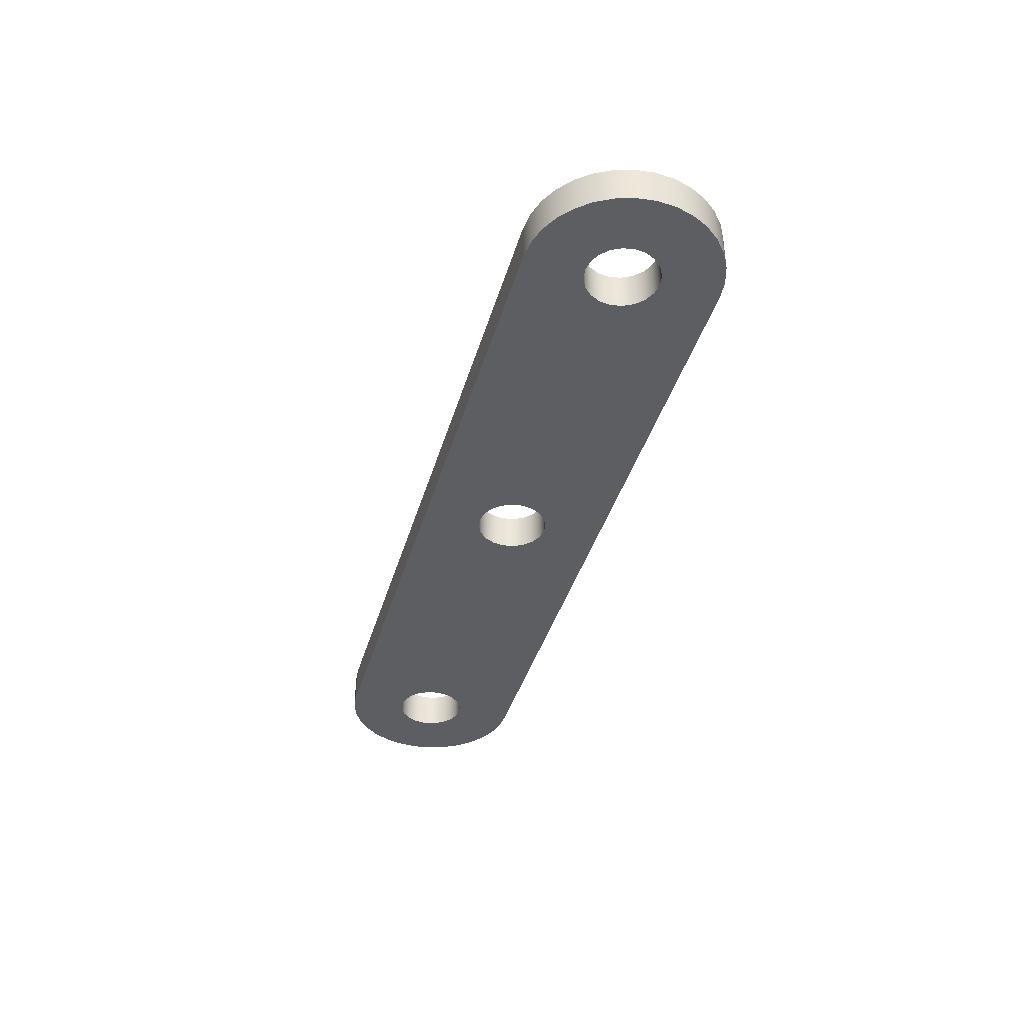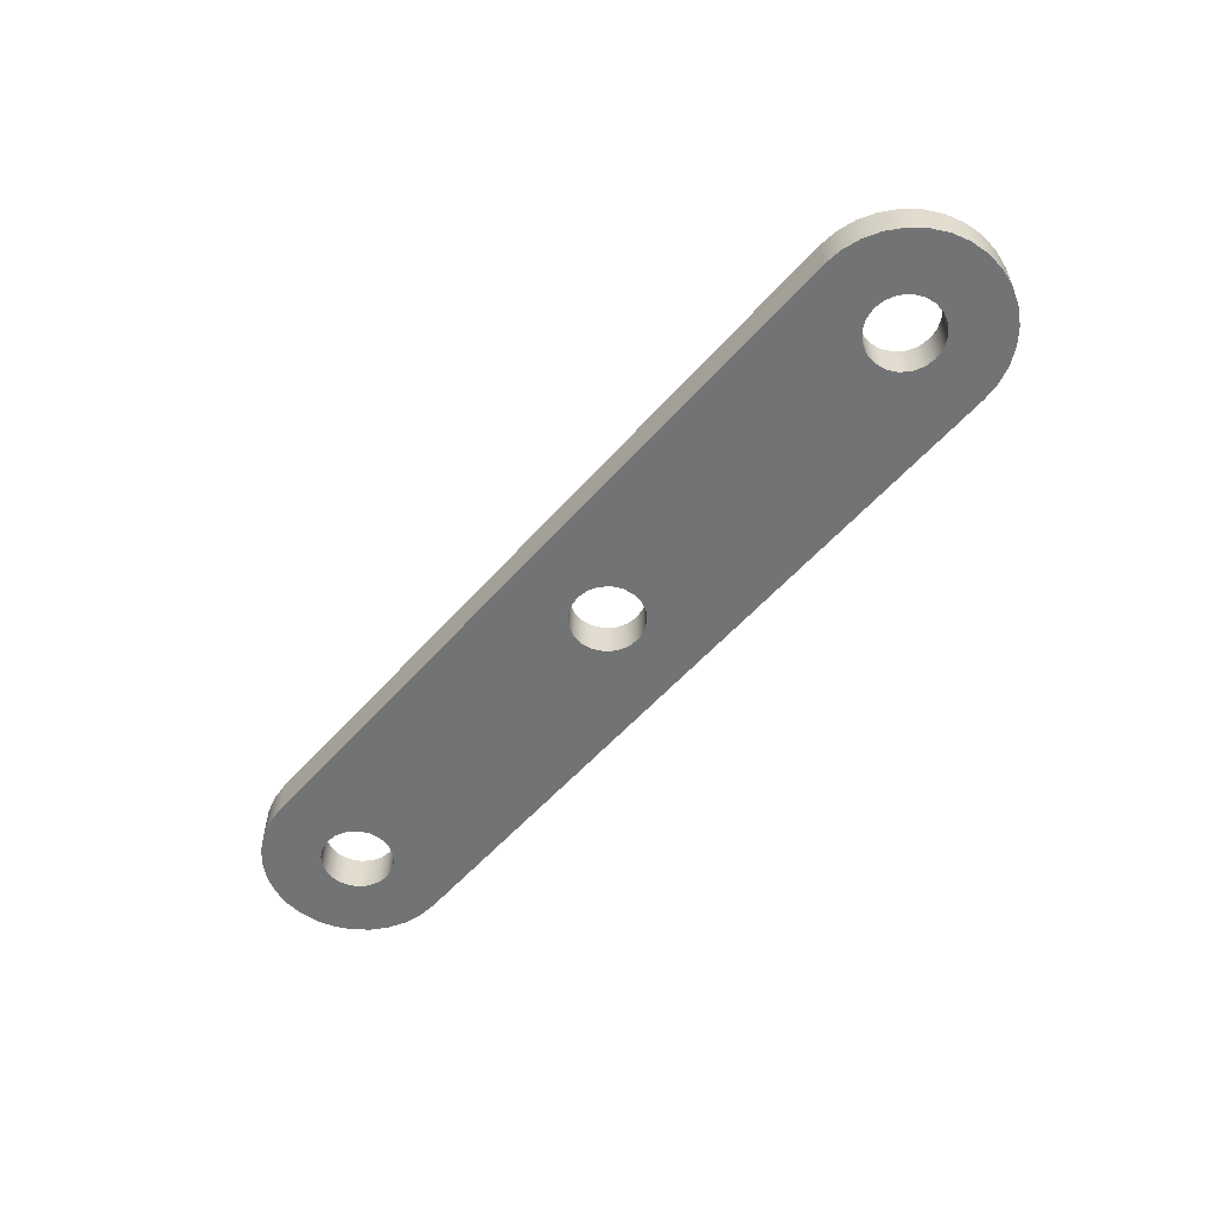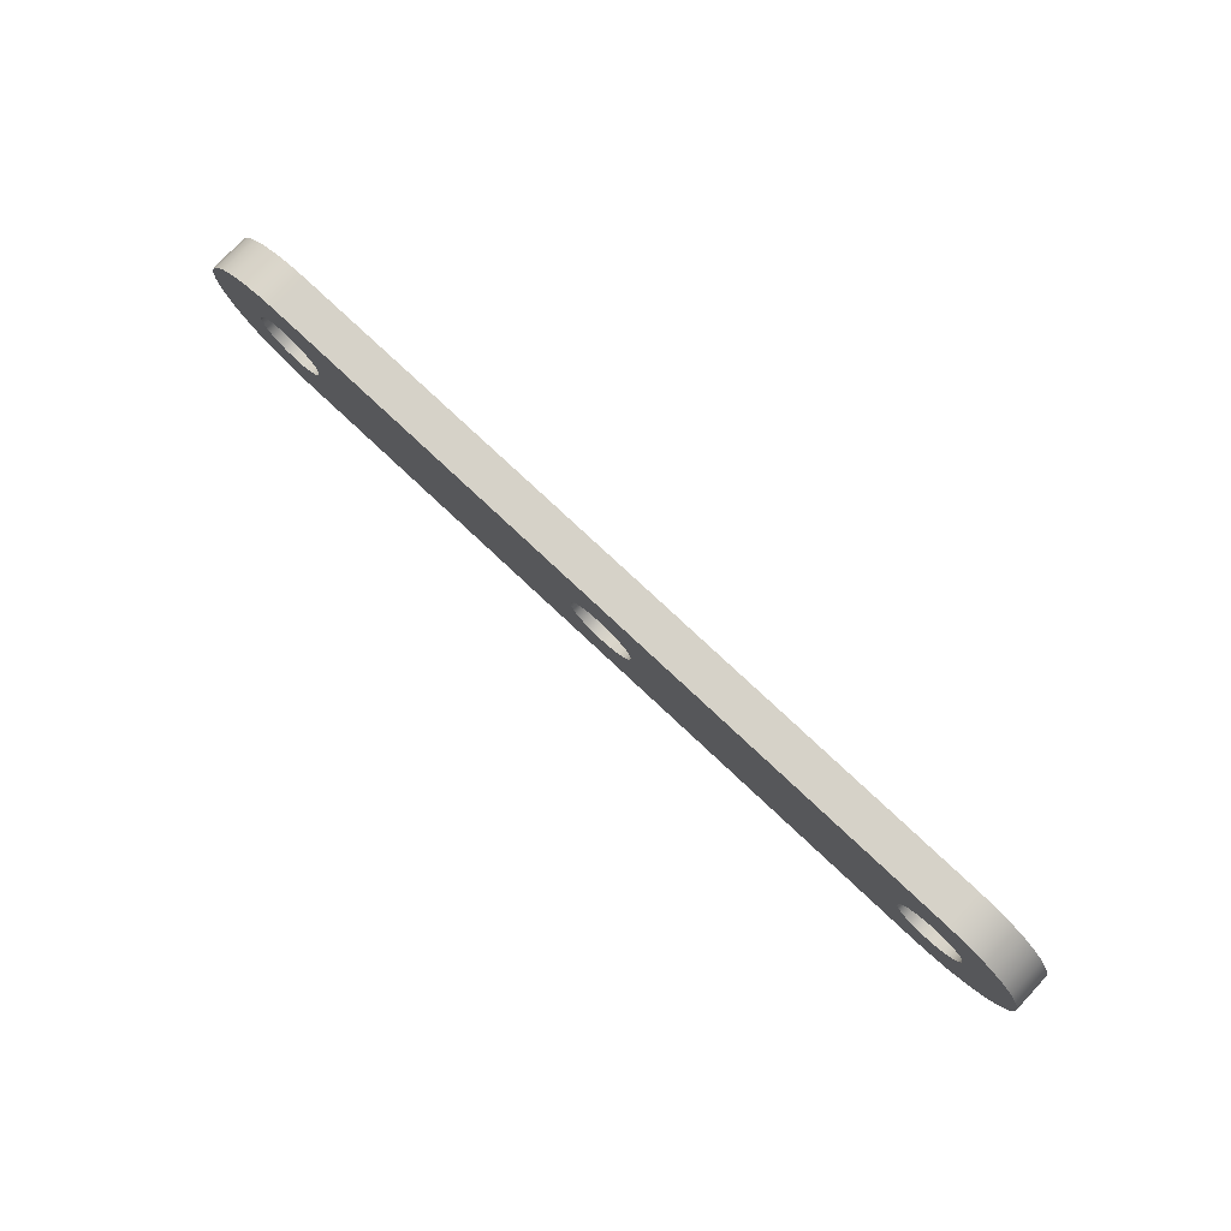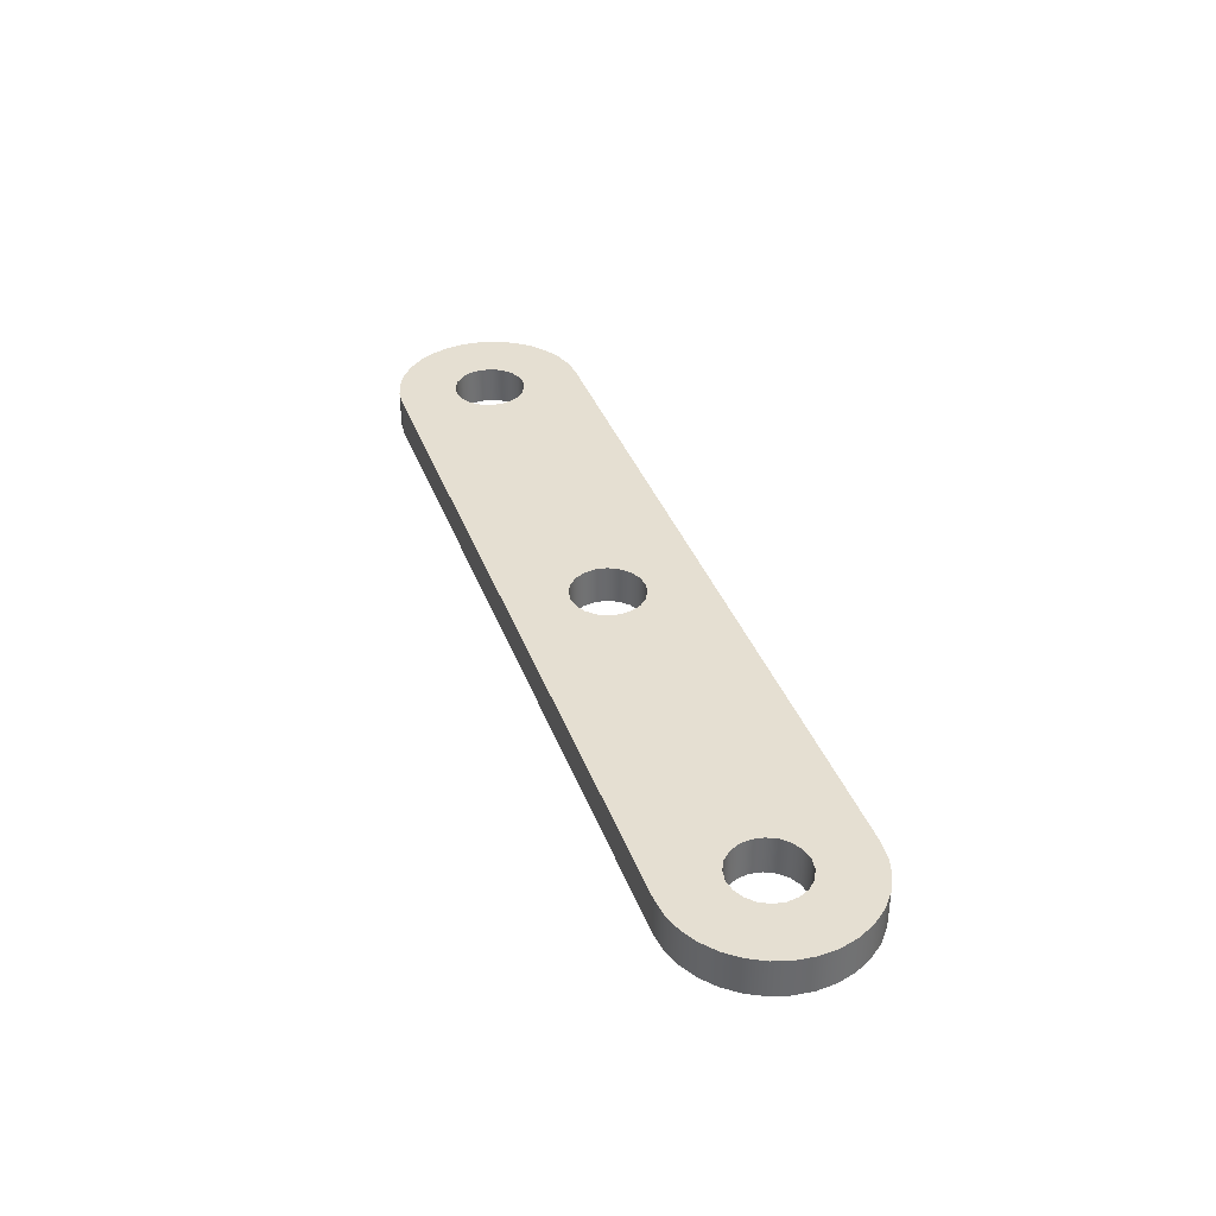
<metadata>
{"format":"obj","ext":"obj","renderer":"f3d","projection":"perspective","resolution":1024,"background":"white","views":[{"elev":-38.9,"azim":-105.5,"up":"+Y"},{"elev":-55.9,"azim":-130.7,"up":"+Y"},{"elev":77.9,"azim":43.1,"up":"+Z"},{"elev":37.3,"azim":-109.1,"up":"+Y"}]}
</metadata>
<code>
v 1.905 0.1 1.163e-17
v 1.91 0.1 0.02936
v 1.923 0.1 0.05584
v 1.944 0.1 0.07686
v 1.971 0.1 0.09035
v 2 0.1 0.095
v 2.029 0.1 0.09035
v 2.056 0.1 0.07686
v 2.077 0.1 0.05584
v 2.09 0.1 0.02936
v 2.095 0.1 0
v 2.09 0.1 -0.02936
v 2.077 0.1 -0.05584
v 2.056 0.1 -0.07686
v 2.029 0.1 -0.09035
v 2 0.1 -0.095
v 1.971 0.1 -0.09035
v 1.944 0.1 -0.07686
v 1.923 0.1 -0.05584
v 1.91 0.1 -0.02936
v 1.905 0 1.163e-17
v 1.91 0 -0.02936
v 1.923 0 -0.05584
v 1.944 0 -0.07686
v 1.971 0 -0.09035
v 2 0 -0.095
v 2.029 0 -0.09035
v 2.056 0 -0.07686
v 2.077 0 -0.05584
v 2.09 0 -0.02936
v 2.095 0 0
v 2.09 0 0.02936
v 2.077 0 0.05584
v 2.056 0 0.07686
v 2.029 0 0.09035
v 2 0 0.095
v 1.971 0 0.09035
v 1.944 0 0.07686
v 1.923 0 0.05584
v 1.91 0 0.02936
v 1.905 0.1 1.163e-17
v 1.905 0 1.163e-17
v 0.905 0 1.163e-17
v 0.9096 0 0.02936
v 0.9231 0 0.05584
v 0.9442 0 0.07686
v 0.9706 0 0.09035
v 1 0 0.095
v 1.029 0 0.09035
v 1.056 0 0.07686
v 1.077 0 0.05584
v 1.09 0 0.02936
v 1.095 0 0
v 1.09 0 -0.02936
v 1.077 0 -0.05584
v 1.056 0 -0.07686
v 1.029 0 -0.09035
v 1 0 -0.095
v 0.9706 0 -0.09035
v 0.9442 0 -0.07686
v 0.9231 0 -0.05584
v 0.9096 0 -0.02936
v -0.095 0 1.163e-17
v -0.09035 0 0.02936
v -0.07686 0 0.05584
v -0.05584 0 0.07686
v -0.02936 0 0.09035
v 5.817e-18 0 0.095
v 0.02936 0 0.09035
v 0.05584 0 0.07686
v 0.07686 0 0.05584
v 0.09035 0 0.02936
v 0.095 0 0
v 0.09035 0 -0.02936
v 0.07686 0 -0.05584
v 0.05584 0 -0.07686
v 0.02936 0 -0.09035
v 5.817e-18 0 -0.095
v -0.02936 0 -0.09035
v -0.05584 0 -0.07686
v -0.07686 0 -0.05584
v -0.09035 0 -0.02936
v 1.905 0 1.163e-17
v 1.91 0 0.02936
v 1.923 0 0.05584
v 1.944 0 0.07686
v 1.971 0 0.09035
v 2 0 0.095
v 2.029 0 0.09035
v 2.056 0 0.07686
v 2.077 0 0.05584
v 2.09 0 0.02936
v 2.095 0 0
v 2.09 0 -0.02936
v 2.077 0 -0.05584
v 2.056 0 -0.07686
v 2.029 0 -0.09035
v 2 0 -0.095
v 1.971 0 -0.09035
v 1.944 0 -0.07686
v 1.923 0 -0.05584
v 1.91 0 -0.02936
v -1.327e-17 0 0.25
v -0.04877 0 0.2452
v -0.09567 0 0.231
v -0.1389 0 0.2079
v -0.1768 0 0.1768
v -0.2079 0 0.1389
v -0.231 0 0.09567
v -0.2452 0 0.04877
v -0.25 0 2.039e-18
v -0.2452 0 -0.04877
v -0.231 0 -0.09567
v -0.2079 0 -0.1389
v -0.1768 0 -0.1768
v -0.1389 0 -0.2079
v -0.09567 0 -0.231
v -0.04877 0 -0.2452
v -1.735e-17 0 -0.25
v 2 0 -0.25
v 2.049 0 -0.2452
v 2.096 0 -0.231
v 2.139 0 -0.2079
v 2.177 0 -0.1768
v 2.208 0 -0.1389
v 2.231 0 -0.09567
v 2.245 0 -0.04877
v 2.25 0 1.531e-17
v 2.245 0 0.04877
v 2.231 0 0.09567
v 2.208 0 0.1389
v 2.177 0 0.1768
v 2.139 0 0.2079
v 2.096 0 0.231
v 2.049 0 0.2452
v 2 0 0.25
v 0.905 0.1 1.163e-17
v 0.9096 0.1 0.02936
v 0.9231 0.1 0.05584
v 0.9442 0.1 0.07686
v 0.9706 0.1 0.09035
v 1 0.1 0.095
v 1.029 0.1 0.09035
v 1.056 0.1 0.07686
v 1.077 0.1 0.05584
v 1.09 0.1 0.02936
v 1.095 0.1 0
v 1.09 0.1 -0.02936
v 1.077 0.1 -0.05584
v 1.056 0.1 -0.07686
v 1.029 0.1 -0.09035
v 1 0.1 -0.095
v 0.9706 0.1 -0.09035
v 0.9442 0.1 -0.07686
v 0.9231 0.1 -0.05584
v 0.9096 0.1 -0.02936
v 0.905 0 1.163e-17
v 0.9096 0 -0.02936
v 0.9231 0 -0.05584
v 0.9442 0 -0.07686
v 0.9706 0 -0.09035
v 1 0 -0.095
v 1.029 0 -0.09035
v 1.056 0 -0.07686
v 1.077 0 -0.05584
v 1.09 0 -0.02936
v 1.095 0 0
v 1.09 0 0.02936
v 1.077 0 0.05584
v 1.056 0 0.07686
v 1.029 0 0.09035
v 1 0 0.095
v 0.9706 0 0.09035
v 0.9442 0 0.07686
v 0.9231 0 0.05584
v 0.9096 0 0.02936
v 0.905 0.1 1.163e-17
v 0.905 0 1.163e-17
v 2 0 -0.25
v -1.735e-17 0 -0.25
v 0 0.1 -0.25
v 2 0.1 -0.25
v -1.735e-17 0 -0.25
v -0.04877 0 -0.2452
v -0.09567 0 -0.231
v -0.1389 0 -0.2079
v -0.1768 0 -0.1768
v -0.2079 0 -0.1389
v -0.231 0 -0.09567
v -0.2452 0 -0.04877
v -0.25 0 2.039e-18
v -0.2452 0 0.04877
v -0.231 0 0.09567
v -0.2079 0 0.1389
v -0.1768 0 0.1768
v -0.1389 0 0.2079
v -0.09567 0 0.231
v -0.04877 0 0.2452
v -1.327e-17 0 0.25
v 0 0.1 0.25
v -0.04877 0.1 0.2452
v -0.09567 0.1 0.231
v -0.1389 0.1 0.2079
v -0.1768 0.1 0.1768
v -0.2079 0.1 0.1389
v -0.231 0.1 0.09567
v -0.2452 0.1 0.04877
v -0.25 0.1 2.039e-18
v -0.2452 0.1 -0.04877
v -0.231 0.1 -0.09567
v -0.2079 0.1 -0.1389
v -0.1768 0.1 -0.1768
v -0.1389 0.1 -0.2079
v -0.09567 0.1 -0.231
v -0.04877 0.1 -0.2452
v 0 0.1 -0.25
v 2 0 0.25
v 2.049 0 0.2452
v 2.096 0 0.231
v 2.139 0 0.2079
v 2.177 0 0.1768
v 2.208 0 0.1389
v 2.231 0 0.09567
v 2.245 0 0.04877
v 2.25 0 1.531e-17
v 2.245 0 -0.04877
v 2.231 0 -0.09567
v 2.208 0 -0.1389
v 2.177 0 -0.1768
v 2.139 0 -0.2079
v 2.096 0 -0.231
v 2.049 0 -0.2452
v 2 0 -0.25
v 2 0.1 -0.25
v 2.049 0.1 -0.2452
v 2.096 0.1 -0.231
v 2.139 0.1 -0.2079
v 2.177 0.1 -0.1768
v 2.208 0.1 -0.1389
v 2.231 0.1 -0.09567
v 2.245 0.1 -0.04877
v 2.25 0.1 1.531e-17
v 2.245 0.1 0.04877
v 2.231 0.1 0.09567
v 2.208 0.1 0.1389
v 2.177 0.1 0.1768
v 2.139 0.1 0.2079
v 2.096 0.1 0.231
v 2.049 0.1 0.2452
v 2 0.1 0.25
v 0.905 0.1 1.163e-17
v 0.9096 0.1 -0.02936
v 0.9231 0.1 -0.05584
v 0.9442 0.1 -0.07686
v 0.9706 0.1 -0.09035
v 1 0.1 -0.095
v 1.029 0.1 -0.09035
v 1.056 0.1 -0.07686
v 1.077 0.1 -0.05584
v 1.09 0.1 -0.02936
v 1.095 0.1 0
v 1.09 0.1 0.02936
v 1.077 0.1 0.05584
v 1.056 0.1 0.07686
v 1.029 0.1 0.09035
v 1 0.1 0.095
v 0.9706 0.1 0.09035
v 0.9442 0.1 0.07686
v 0.9231 0.1 0.05584
v 0.9096 0.1 0.02936
v -0.095 0.1 1.163e-17
v -0.09035 0.1 -0.02936
v -0.07686 0.1 -0.05584
v -0.05584 0.1 -0.07686
v -0.02936 0.1 -0.09035
v 5.817e-18 0.1 -0.095
v 0.02936 0.1 -0.09035
v 0.05584 0.1 -0.07686
v 0.07686 0.1 -0.05584
v 0.09035 0.1 -0.02936
v 0.095 0.1 0
v 0.09035 0.1 0.02936
v 0.07686 0.1 0.05584
v 0.05584 0.1 0.07686
v 0.02936 0.1 0.09035
v 5.817e-18 0.1 0.095
v -0.02936 0.1 0.09035
v -0.05584 0.1 0.07686
v -0.07686 0.1 0.05584
v -0.09035 0.1 0.02936
v 1.905 0.1 1.163e-17
v 1.91 0.1 -0.02936
v 1.923 0.1 -0.05584
v 1.944 0.1 -0.07686
v 1.971 0.1 -0.09035
v 2 0.1 -0.095
v 2.029 0.1 -0.09035
v 2.056 0.1 -0.07686
v 2.077 0.1 -0.05584
v 2.09 0.1 -0.02936
v 2.095 0.1 0
v 2.09 0.1 0.02936
v 2.077 0.1 0.05584
v 2.056 0.1 0.07686
v 2.029 0.1 0.09035
v 2 0.1 0.095
v 1.971 0.1 0.09035
v 1.944 0.1 0.07686
v 1.923 0.1 0.05584
v 1.91 0.1 0.02936
v 0 0.1 -0.25
v -0.04877 0.1 -0.2452
v -0.09567 0.1 -0.231
v -0.1389 0.1 -0.2079
v -0.1768 0.1 -0.1768
v -0.2079 0.1 -0.1389
v -0.231 0.1 -0.09567
v -0.2452 0.1 -0.04877
v -0.25 0.1 2.039e-18
v -0.2452 0.1 0.04877
v -0.231 0.1 0.09567
v -0.2079 0.1 0.1389
v -0.1768 0.1 0.1768
v -0.1389 0.1 0.2079
v -0.09567 0.1 0.231
v -0.04877 0.1 0.2452
v 0 0.1 0.25
v 2 0.1 0.25
v 2.049 0.1 0.2452
v 2.096 0.1 0.231
v 2.139 0.1 0.2079
v 2.177 0.1 0.1768
v 2.208 0.1 0.1389
v 2.231 0.1 0.09567
v 2.245 0.1 0.04877
v 2.25 0.1 1.531e-17
v 2.245 0.1 -0.04877
v 2.231 0.1 -0.09567
v 2.208 0.1 -0.1389
v 2.177 0.1 -0.1768
v 2.139 0.1 -0.2079
v 2.096 0.1 -0.231
v 2.049 0.1 -0.2452
v 2 0.1 -0.25
v -0.095 0.1 1.163e-17
v -0.09035 0.1 0.02936
v -0.07686 0.1 0.05584
v -0.05584 0.1 0.07686
v -0.02936 0.1 0.09035
v 5.817e-18 0.1 0.095
v 0.02936 0.1 0.09035
v 0.05584 0.1 0.07686
v 0.07686 0.1 0.05584
v 0.09035 0.1 0.02936
v 0.095 0.1 0
v 0.09035 0.1 -0.02936
v 0.07686 0.1 -0.05584
v 0.05584 0.1 -0.07686
v 0.02936 0.1 -0.09035
v 5.817e-18 0.1 -0.095
v -0.02936 0.1 -0.09035
v -0.05584 0.1 -0.07686
v -0.07686 0.1 -0.05584
v -0.09035 0.1 -0.02936
v -0.095 0 1.163e-17
v -0.09035 0 -0.02936
v -0.07686 0 -0.05584
v -0.05584 0 -0.07686
v -0.02936 0 -0.09035
v 5.817e-18 0 -0.095
v 0.02936 0 -0.09035
v 0.05584 0 -0.07686
v 0.07686 0 -0.05584
v 0.09035 0 -0.02936
v 0.095 0 0
v 0.09035 0 0.02936
v 0.07686 0 0.05584
v 0.05584 0 0.07686
v 0.02936 0 0.09035
v 5.817e-18 0 0.095
v -0.02936 0 0.09035
v -0.05584 0 0.07686
v -0.07686 0 0.05584
v -0.09035 0 0.02936
v -0.095 0.1 1.163e-17
v -0.095 0 1.163e-17
v -1.327e-17 0 0.25
v 2 0 0.25
v 2 0.1 0.25
v 0 0.1 0.25
f 2 40 1
f 1 40 42
f 41 21 20
f 20 21 22
f 20 22 19
f 19 22 23
f 19 23 18
f 18 23 24
f 18 24 17
f 17 24 25
f 17 25 16
f 16 25 26
f 16 26 15
f 15 26 27
f 15 27 14
f 14 27 28
f 14 28 13
f 13 28 29
f 13 29 12
f 12 29 30
f 12 30 11
f 11 30 31
f 11 31 10
f 10 31 32
f 10 32 9
f 9 32 33
f 9 33 8
f 8 33 34
f 8 34 7
f 7 34 35
f 7 35 6
f 6 35 36
f 6 36 5
f 5 36 37
f 5 37 4
f 4 37 38
f 4 38 3
f 3 38 39
f 3 39 2
f 2 39 40
f 44 72 43
f 43 72 73
f 43 73 62
f 62 73 74
f 62 74 61
f 61 74 75
f 61 75 60
f 60 75 76
f 60 76 119
f 119 76 77
f 119 77 78
f 72 44 71
f 71 44 45
f 71 45 70
f 70 45 46
f 70 46 103
f 103 46 47
f 103 47 48
f 103 48 136
f 136 48 49
f 136 49 50
f 51 85 50
f 50 85 86
f 50 86 136
f 136 86 87
f 136 87 88
f 85 51 84
f 84 51 52
f 84 52 83
f 83 52 53
f 83 53 102
f 102 53 54
f 102 54 101
f 101 54 55
f 101 55 100
f 100 55 56
f 100 56 120
f 120 56 57
f 120 57 58
f 120 58 119
f 119 58 59
f 119 59 60
f 82 63 111
f 111 63 64
f 111 64 110
f 110 64 65
f 110 65 109
f 109 65 66
f 109 66 108
f 108 66 67
f 108 67 107
f 107 67 68
f 107 68 106
f 106 68 105
f 105 68 104
f 104 68 103
f 103 68 69
f 103 69 70
f 79 115 78
f 78 115 116
f 78 116 117
f 115 79 114
f 114 79 80
f 114 80 113
f 113 80 81
f 113 81 112
f 112 81 82
f 112 82 111
f 89 132 88
f 88 132 133
f 88 133 134
f 132 89 131
f 131 89 90
f 131 90 130
f 130 90 91
f 130 91 129
f 129 91 92
f 129 92 128
f 128 92 93
f 128 93 94
f 128 94 127
f 127 94 95
f 127 95 126
f 126 95 96
f 126 96 125
f 125 96 97
f 125 97 124
f 124 97 98
f 124 98 123
f 123 98 122
f 122 98 121
f 121 98 120
f 120 98 99
f 120 99 100
f 117 118 78
f 78 118 119
f 134 135 88
f 88 135 136
f 138 176 137
f 137 176 178
f 177 157 156
f 156 157 158
f 156 158 155
f 155 158 159
f 155 159 154
f 154 159 160
f 154 160 153
f 153 160 161
f 153 161 152
f 152 161 162
f 152 162 151
f 151 162 163
f 151 163 150
f 150 163 164
f 150 164 149
f 149 164 165
f 149 165 148
f 148 165 166
f 148 166 147
f 147 166 167
f 147 167 146
f 146 167 168
f 146 168 145
f 145 168 169
f 145 169 144
f 144 169 170
f 144 170 143
f 143 170 171
f 143 171 142
f 142 171 172
f 142 172 141
f 141 172 173
f 141 173 140
f 140 173 174
f 140 174 139
f 139 174 175
f 139 175 138
f 138 175 176
f 179 180 182
f 182 180 181
f 216 183 215
f 215 183 184
f 215 184 214
f 214 184 185
f 214 185 213
f 213 185 186
f 213 186 212
f 212 186 187
f 212 187 211
f 211 187 188
f 211 188 210
f 210 188 189
f 210 189 209
f 209 189 190
f 209 190 208
f 208 190 191
f 208 191 207
f 207 191 192
f 207 192 206
f 206 192 193
f 206 193 205
f 205 193 194
f 205 194 204
f 204 194 195
f 204 195 203
f 203 195 196
f 203 196 202
f 202 196 197
f 202 197 201
f 201 197 198
f 201 198 200
f 200 198 199
f 250 217 249
f 249 217 218
f 249 218 248
f 248 218 219
f 248 219 247
f 247 219 220
f 247 220 246
f 246 220 221
f 246 221 245
f 245 221 222
f 245 222 244
f 244 222 223
f 244 223 243
f 243 223 224
f 243 224 242
f 242 224 225
f 242 225 241
f 241 225 226
f 241 226 240
f 240 226 227
f 240 227 239
f 239 227 228
f 239 228 238
f 238 228 229
f 238 229 237
f 237 229 230
f 237 230 236
f 236 230 231
f 236 231 235
f 235 231 232
f 235 232 234
f 234 232 233
f 252 280 251
f 251 280 281
f 251 281 270
f 270 281 282
f 270 282 269
f 269 282 283
f 269 283 268
f 268 283 284
f 268 284 327
f 327 284 285
f 327 285 286
f 280 252 279
f 279 252 253
f 279 253 278
f 278 253 254
f 278 254 311
f 311 254 255
f 311 255 256
f 311 256 344
f 344 256 257
f 344 257 258
f 259 293 258
f 258 293 294
f 258 294 344
f 344 294 295
f 344 295 296
f 293 259 292
f 292 259 260
f 292 260 291
f 291 260 261
f 291 261 310
f 310 261 262
f 310 262 309
f 309 262 263
f 309 263 308
f 308 263 264
f 308 264 328
f 328 264 265
f 328 265 266
f 328 266 327
f 327 266 267
f 327 267 268
f 290 271 319
f 319 271 272
f 319 272 318
f 318 272 273
f 318 273 317
f 317 273 274
f 317 274 316
f 316 274 275
f 316 275 315
f 315 275 276
f 315 276 314
f 314 276 313
f 313 276 312
f 312 276 311
f 311 276 277
f 311 277 278
f 287 323 286
f 286 323 324
f 286 324 325
f 323 287 322
f 322 287 288
f 322 288 321
f 321 288 289
f 321 289 320
f 320 289 290
f 320 290 319
f 297 340 296
f 296 340 341
f 296 341 342
f 340 297 339
f 339 297 298
f 339 298 338
f 338 298 299
f 338 299 337
f 337 299 300
f 337 300 336
f 336 300 301
f 336 301 302
f 336 302 335
f 335 302 303
f 335 303 334
f 334 303 304
f 334 304 333
f 333 304 305
f 333 305 332
f 332 305 306
f 332 306 331
f 331 306 330
f 330 306 329
f 329 306 328
f 328 306 307
f 328 307 308
f 325 326 286
f 286 326 327
f 342 343 296
f 296 343 344
f 346 384 345
f 345 384 386
f 385 365 364
f 364 365 366
f 364 366 363
f 363 366 367
f 363 367 362
f 362 367 368
f 362 368 361
f 361 368 369
f 361 369 360
f 360 369 370
f 360 370 359
f 359 370 371
f 359 371 358
f 358 371 372
f 358 372 357
f 357 372 373
f 357 373 356
f 356 373 374
f 356 374 355
f 355 374 375
f 355 375 354
f 354 375 376
f 354 376 353
f 353 376 377
f 353 377 352
f 352 377 378
f 352 378 351
f 351 378 379
f 351 379 350
f 350 379 380
f 350 380 349
f 349 380 381
f 349 381 348
f 348 381 382
f 348 382 347
f 347 382 383
f 347 383 346
f 346 383 384
f 387 388 390
f 390 388 389

</code>
